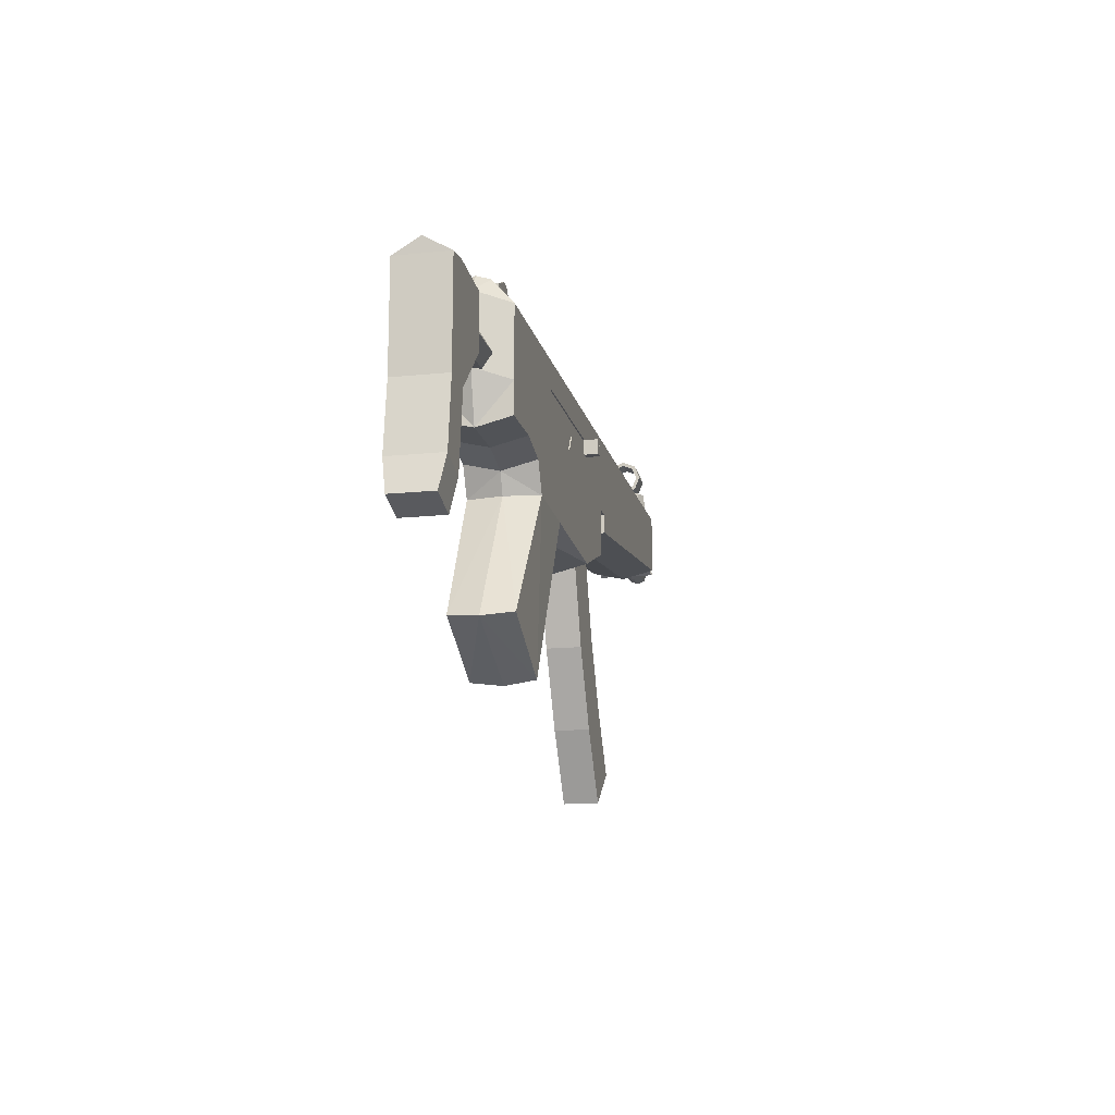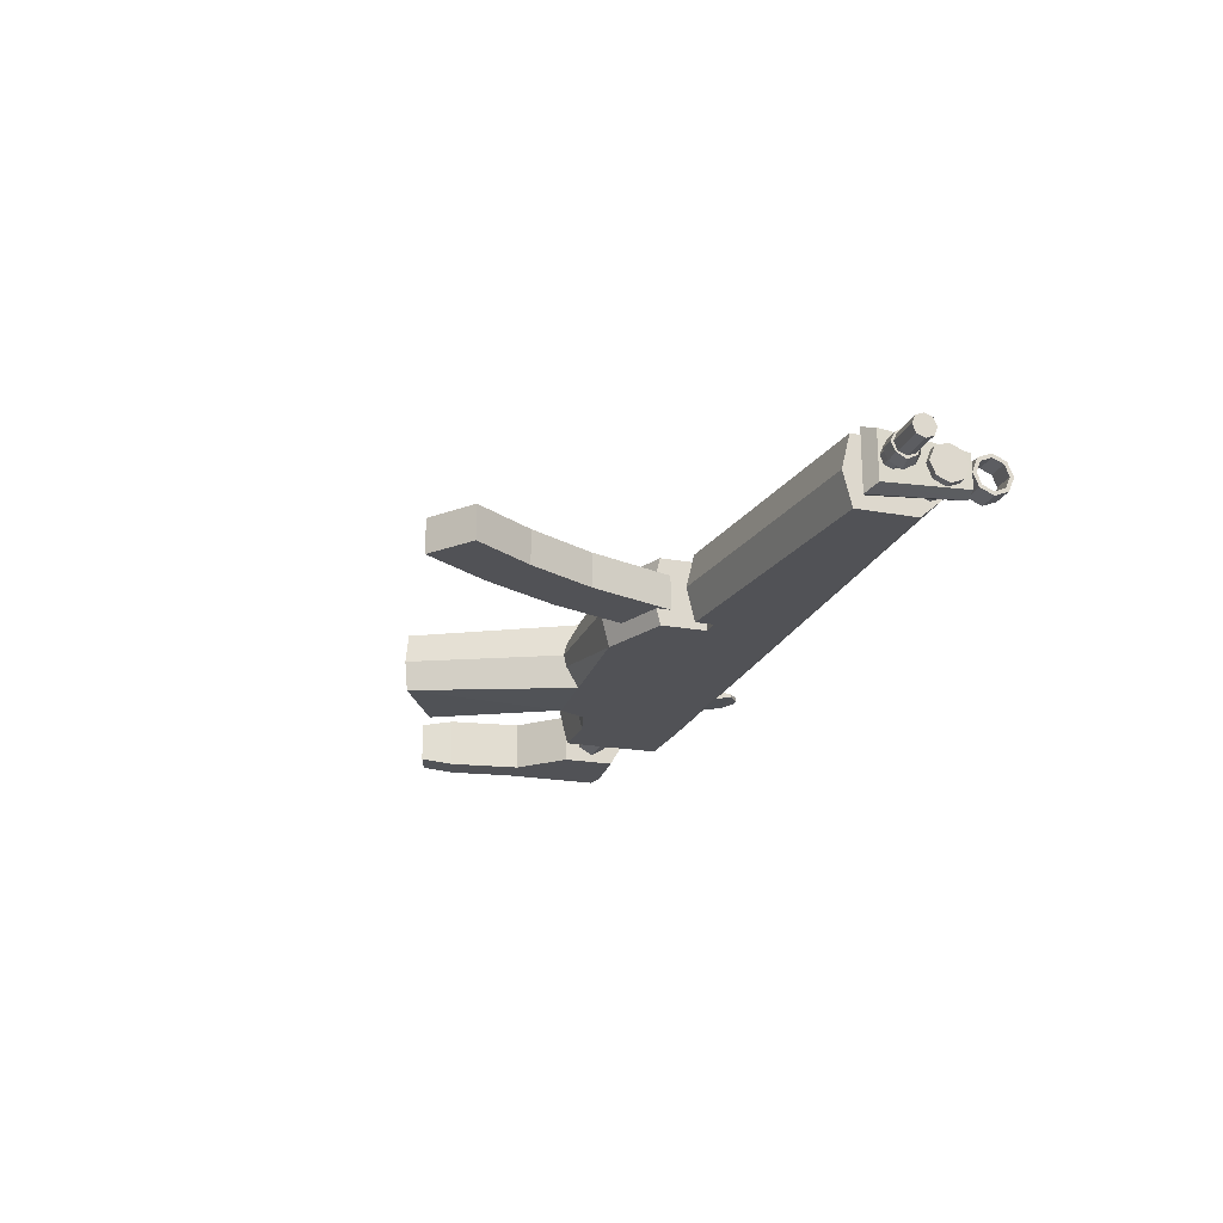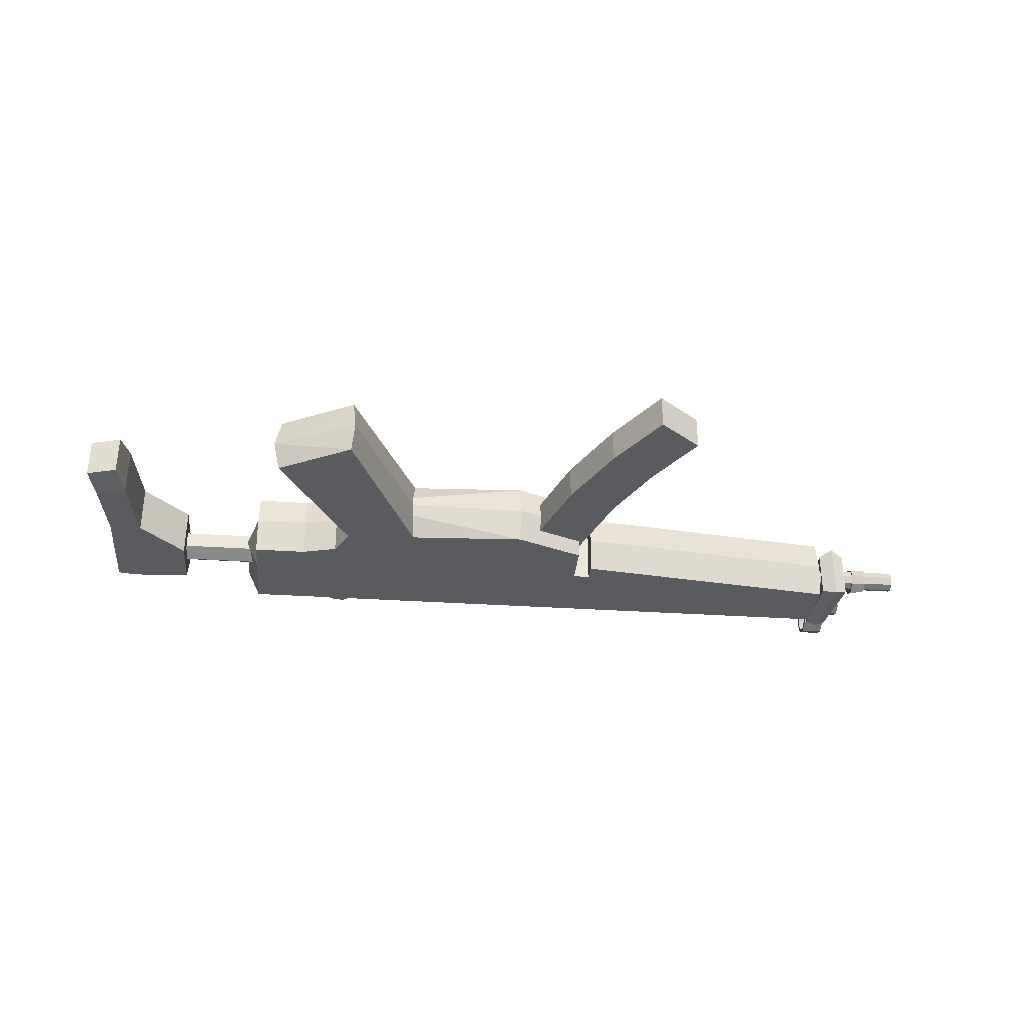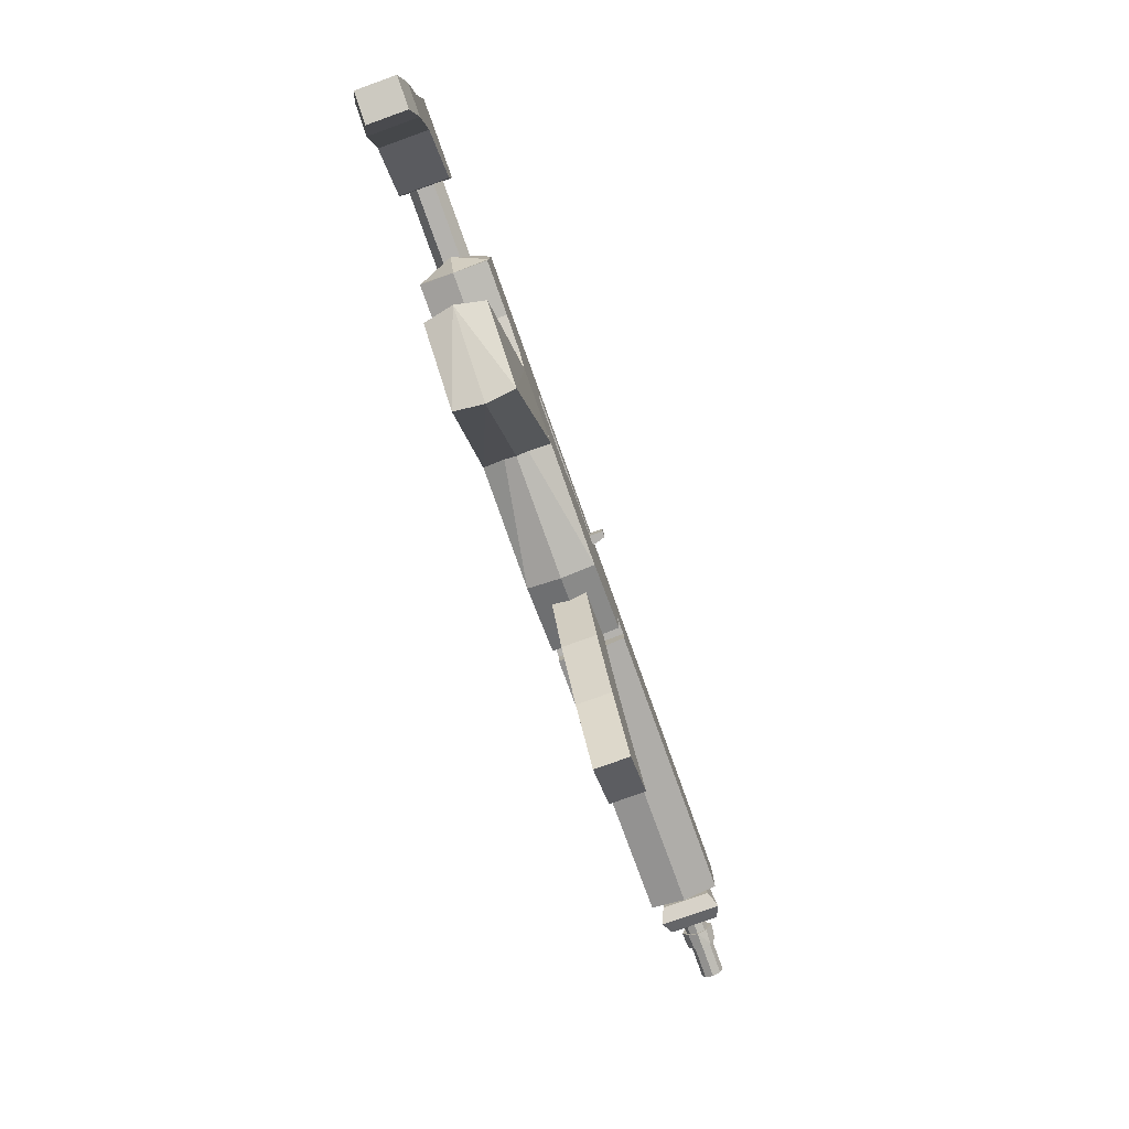
<metadata>
{"format":"obj","ext":"obj","renderer":"f3d","projection":"perspective","resolution":1024,"background":"white","views":[{"elev":-15.2,"azim":-77.6,"up":"+Y"},{"elev":-21.3,"azim":72.1,"up":"+Z"},{"elev":-33.5,"azim":-5.2,"up":"+Z"},{"elev":-79.7,"azim":-70.3,"up":"+Y"}]}
</metadata>
<code>
o MP5
v 0.0976 0.07058 0.03226
v 0.01387 -8.9e-05 0.03226
v 0.08118 0.02641 0.03226
v 0.08118 0.07058 0.03226
v -0.1861 0.03719 0.03226
v -0.221 0.07641 0.03226
v -0.221 0.04656 0.03226
v -0.1676 -0.008047 0
v 0.01387 -0.008047 0
v 0.08118 0.01845 0
v 0.08118 0.07058 0
v -0.1755 0.003612 0
v -0.1861 0.02923 0
v -0.221 0.0386 0
v 0.0976 0.1418 0.03226
v 0.0976 0.07058 0
v 0.0976 0.05283 0.03226
v 0.0976 0.04488 0
v 0.3658 0.08463 0.03226
v 0.3658 0.1338 0
v 0.3658 0.07667 0
v -0.221 0.1418 0.03226
v 0.08118 0.1418 0.03226
v -0.1367 0.1418 0.03226
v 0.3658 0.146 0
v 0.3658 0.1418 0.03226
v -0.221 0.1683 0
v 0.01387 0.1683 0
v -0.1676 0.1683 0
v -0.221 0.1638 0.01288
v 0.08118 0.1638 0.01288
v 0.01387 0.1638 0.01288
v -0.1676 0.1638 0.01288
v 0.0976 0.1683 0
v 0.0976 0.1638 0.01288
v 0.3658 0.1638 0.01288
v -0.2726 0.04656 0.03226
v -0.2726 0.0386 0
v -0.2726 0.1683 0
v -0.2726 0.1638 0.01288
v -0.2726 0.1418 0.03226
v -0.2726 0.07641 0.03226
v -0.2859 0.1507 0
v -0.2859 0.08502 0
v -0.1723 0.01001 0.03226
v -0.1018 0.006328 0.03226
v -0.1779 0.01001 0
v -0.09622 0.007722 0
v -0.2454 -0.1064 0.02823
v -0.1715 -0.1462 0.02823
v -0.2515 -0.1097 0
v -0.1686 -0.1495 0
v 0.3722 0.0923 0.02281
v 0.3722 0.1749 0
v 0.3722 0.1749 0.01591
v 0.3722 0.0923 0
v 0.3986 0.0923 0.02281
v 0.3932 0.1749 0.01591
v 0.3986 0.0923 0
v 0.3854 0.08463 0
v 0.3854 0.08463 0.02857
v 0.3827 0.1749 0.0205
v 0.3827 0.1749 0
v 0.3658 0.151 -0.01726
v 0.3658 0.1632 -0.01221
v 0.3658 0.1683 0
v 0.3658 0.1388 0.01221
v 0.3658 0.1337 0
v 0.4022 0.151 -0.01726
v 0.4022 0.1683 0
v 0.4022 0.151 0.01726
v 0.4022 0.1337 0
v 0.4022 0.1388 -0.01221
v 0.4551 0.1148 0
v 0.4551 0.1117 0.007473
v 0.4551 0.1042 0.01057
v 0.4551 0.09676 0.007473
v 0.4551 0.09367 0
v 0.3658 0.1042 -0.01057
v 0.3658 0.1117 -0.007473
v 0.3658 0.1148 0
v 0.3658 0.1117 0.007473
v 0.3658 0.1042 0.01057
v 0.3658 0.09676 0.007473
v 0.3658 0.09367 0
v 0.4233 0.0913 0
v 0.4084 0.1232 0
v 0.4084 0.1185 0.009026
v 0.4084 0.1072 0.01521
v 0.4084 0.09597 0.009026
v 0.4084 0.0913 0
v 0.4233 0.1042 0.01345
v 0.4233 0.1134 0.008425
v 0.4233 0.1172 0
v 0.4233 0.09509 0.008425
v 0.3932 0.2113 0
v 0.3932 0.2059 0.01285
v 0.3932 0.1931 0.01817
v 0.3932 0.1802 0.01285
v 0.3932 0.1749 0
v 0.3722 0.2113 0
v 0.3722 0.2059 0.01285
v 0.3722 0.1931 0.01817
v 0.3722 0.1802 0.01285
v 0.3722 0.2076 0
v 0.3722 0.2034 0.01028
v 0.3722 0.1931 0.01454
v 0.3722 0.1828 0.01028
v 0.3722 0.1785 0
v 0.3932 0.2076 0
v 0.3932 0.2034 0.01028
v 0.3932 0.1931 0.01454
v 0.3932 0.1828 0.01028
v 0.3932 0.1785 0
v 0.08118 0.1683 0
v -0.2039 0.1651 0.005029
v -0.2039 0.1894 0.001687
v -0.1676 0.1651 0.005029
v -0.1676 0.1894 0.001687
v -0.2039 0.1683 0
v -0.2039 0.1894 0
v -0.1676 0.1894 0
v -0.1857 0.1978 0.001687
v -0.1857 0.1978 0
v -0.1767 0.1978 0
v -0.1767 0.1978 0.001687
v -0.1676 0.1651 0
v 0.0976 0.07058 -0.03226
v 0.01387 -8.9e-05 -0.03226
v 0.08118 0.02641 -0.03226
v 0.08118 0.07058 -0.03226
v -0.1723 0.01001 -0.03226
v -0.1861 0.03719 -0.03226
v -0.221 0.07641 -0.03226
v 0.01387 0.1418 -0.03226
v -0.221 0.04656 -0.03226
v 0.0976 0.1418 -0.03226
v 0.0976 0.05283 -0.03226
v 0.3658 0.08463 -0.03226
v -0.221 0.1418 -0.03226
v 0.08118 0.1418 -0.03226
v -0.1676 0.1418 -0.03226
v 0.3658 0.1418 -0.03226
v -0.221 0.1638 -0.01288
v 0.08118 0.1638 -0.01288
v 0.01387 0.1638 -0.01288
v -0.1676 0.1638 -0.01288
v 0.0976 0.1638 -0.01288
v 0.3658 0.1638 -0.01288
v -0.2726 0.04656 -0.03226
v -0.2726 0.1638 -0.01288
v -0.2726 0.1418 -0.03226
v -0.2726 0.07641 -0.03226
v -0.1018 0.006328 -0.03226
v -0.2454 -0.1064 -0.02823
v -0.1715 -0.1462 -0.02823
v 0.3722 0.0923 -0.02281
v 0.3722 0.1749 -0.01591
v 0.3986 0.0923 -0.02281
v 0.3932 0.1749 -0.01591
v 0.3854 0.08463 -0.02857
v 0.3827 0.1749 -0.0205
v 0.3658 0.151 0.01726
v 0.3658 0.1632 0.01221
v 0.3658 0.1388 -0.01221
v 0.4022 0.1632 0.01221
v 0.4022 0.1632 -0.01221
v 0.4022 0.1388 0.01221
v 0.4551 0.1117 -0.007473
v 0.4551 0.1042 -0.01057
v 0.4551 0.09676 -0.007473
v 0.3658 0.09676 -0.007473
v 0.4084 0.1185 -0.009026
v 0.4084 0.1072 -0.01521
v 0.4084 0.09597 -0.009026
v 0.4233 0.1042 -0.01345
v 0.4233 0.1134 -0.008425
v 0.4233 0.09509 -0.008425
v 0.3932 0.2059 -0.01285
v 0.3932 0.1931 -0.01817
v 0.3932 0.1802 -0.01285
v 0.3722 0.2059 -0.01285
v 0.3722 0.1931 -0.01817
v 0.3722 0.1802 -0.01285
v 0.3722 0.2034 -0.01028
v 0.3722 0.1931 -0.01454
v 0.3722 0.1828 -0.01028
v 0.3932 0.2034 -0.01028
v 0.3932 0.1931 -0.01454
v 0.3932 0.1828 -0.01028
v -0.2039 0.1651 -0.005029
v -0.2039 0.1894 -0.001687
v -0.1676 0.1651 -0.005029
v -0.1676 0.1894 -0.001687
v -0.1857 0.1978 -0.001687
v -0.1767 0.1978 -0.001687
v -0.1676 0.07641 -0.03226
v 0.01387 0.07641 -0.03226
v -0.1367 0.07641 0.03226
v 0.01387 0.07641 0.03226
v 0.01387 0.1418 0.03226
v 0.01387 0.1157 0.03226
v 0.01387 0.1015 0.03226
v -0.0516 0.1015 0.03226
v -0.06237 0.07641 0.03226
v -0.1367 0.08399 0.03226
v 0.01387 0.08399 0.03226
v -0.06237 0.08399 0.03226
v 0.01387 0.1015 0.02976
v -0.0516 0.1015 0.02976
v -0.1367 0.08399 0.02976
v -0.06237 0.08399 0.02976
v -0.1367 0.1157 0.02976
v -0.06237 0.1157 0.02976
v 0.01387 0.08399 0.02976
v 0.01387 0.1157 0.02976
v -0.1367 0.1157 0.03226
f 15 19 26
f 2 199 45
f 8 2 45
f 11 3 10
f 4 15 23
f 200 3 4
f 200 23 201
f 8 45 12
f 15 1 17
f 45 199 5
f 5 14 13
f 5 6 7
f 7 38 14
f 11 1 4
f 45 13 12
f 2 10 3
f 199 22 6
f 16 17 1
f 19 20 26
f 17 21 19
f 22 33 30
f 23 32 201
f 26 20 25
f 6 37 7
f 29 30 33
f 32 115 28
f 29 32 28
f 31 34 115
f 35 66 34
f 22 42 6
f 25 36 26
f 24 32 33
f 15 31 23
f 26 35 15
f 38 42 44
f 40 39 43
f 30 41 22
f 27 40 30
f 40 43 41
f 44 41 43
f 45 48 47
f 51 50 49
f 46 52 48
f 47 49 45
f 45 50 46
f 55 56 53
f 59 58 57
f 60 57 61
f 62 57 58
f 63 58 100
f 55 63 54
f 53 62 55
f 53 60 61
f 68 73 165
f 163 168 67
f 64 167 65
f 165 69 64
f 67 72 68
f 164 71 163
f 65 70 66
f 70 168 166
f 71 166 168
f 77 74 75
f 76 77 75
f 92 95 93
f 95 94 93
f 76 84 77
f 77 85 78
f 74 82 75
f 75 83 76
f 89 88 90
f 87 90 88
f 88 94 87
f 90 92 89
f 89 93 88
f 91 95 90
f 97 103 98
f 98 104 99
f 96 102 97
f 99 54 100
f 104 107 108
f 101 106 102
f 54 108 109
f 102 107 103
f 107 113 108
f 105 111 106
f 108 114 109
f 106 112 107
f 100 113 99
f 99 112 98
f 97 112 111
f 96 111 110
f 117 120 116
f 121 123 124
f 124 126 125
f 118 117 116
f 119 123 117
f 125 119 122
f 119 127 122
f 137 139 138
f 129 197 198
f 8 129 9
f 130 11 10
f 137 131 141
f 198 130 129
f 198 141 131
f 8 12 132
f 137 138 128
f 132 133 197
f 14 133 13
f 133 134 197
f 38 136 14
f 128 11 131
f 132 13 133
f 129 10 9
f 140 197 134
f 138 16 128
f 139 20 21
f 138 21 18
f 144 142 140
f 146 141 135
f 143 25 20
f 150 134 136
f 144 29 147
f 115 146 28
f 146 29 28
f 34 145 115
f 66 148 34
f 153 140 134
f 149 25 143
f 147 135 142
f 145 137 141
f 148 143 137
f 38 153 150
f 151 43 39
f 152 144 140
f 151 27 144
f 151 152 43
f 44 152 153
f 48 132 47
f 51 156 52
f 52 154 48
f 155 47 132
f 156 132 154
f 56 158 157
f 160 59 159
f 159 60 161
f 162 159 161
f 63 160 162
f 63 158 54
f 162 157 158
f 157 60 56
f 70 164 66
f 73 70 167
f 69 73 167
f 74 171 169
f 170 169 171
f 176 177 178
f 94 178 177
f 172 170 171
f 85 171 78
f 80 74 169
f 79 169 170
f 174 175 173
f 175 87 173
f 94 173 87
f 176 175 174
f 177 174 173
f 178 91 175
f 183 179 180
f 184 180 181
f 182 96 179
f 54 181 100
f 184 186 183
f 185 101 182
f 54 187 184
f 186 182 183
f 190 186 187
f 188 105 185
f 114 187 109
f 189 185 186
f 190 100 181
f 189 181 180
f 179 189 180
f 96 188 179
f 120 192 191
f 195 121 124
f 196 124 125
f 192 193 191
f 194 195 196
f 194 125 122
f 194 127 193
f 142 198 197
f 202 24 217
f 207 204 208
f 205 206 199
f 200 208 205
f 217 216 202
f 208 211 206
f 203 210 204
f 204 212 208
f 216 207 215
f 211 217 213
f 15 17 19
f 2 200 199
f 8 9 2
f 11 4 3
f 4 1 15
f 200 2 3
f 200 4 23
f 5 7 14
f 5 199 6
f 7 37 38
f 11 16 1
f 45 5 13
f 2 9 10
f 199 24 22
f 16 18 17
f 19 21 20
f 17 18 21
f 22 24 33
f 23 31 32
f 6 42 37
f 29 27 30
f 32 31 115
f 29 33 32
f 31 35 34
f 35 36 66
f 22 41 42
f 25 66 36
f 24 201 32
f 15 35 31
f 26 36 35
f 38 37 42
f 30 40 41
f 27 39 40
f 44 42 41
f 45 46 48
f 51 52 50
f 46 50 52
f 47 51 49
f 45 49 50
f 55 54 56
f 59 100 58
f 60 59 57
f 62 61 57
f 63 62 58
f 55 62 63
f 53 61 62
f 53 56 60
f 68 72 73
f 163 71 168
f 64 69 167
f 165 73 69
f 67 168 72
f 164 166 71
f 65 167 70
f 70 72 168
f 77 78 74
f 95 86 94
f 76 83 84
f 77 84 85
f 74 81 82
f 75 82 83
f 87 91 90
f 88 93 94
f 90 95 92
f 89 92 93
f 91 86 95
f 97 102 103
f 98 103 104
f 96 101 102
f 99 104 54
f 104 103 107
f 101 105 106
f 54 104 108
f 102 106 107
f 107 112 113
f 105 110 111
f 108 113 114
f 106 111 112
f 100 114 113
f 99 113 112
f 97 98 112
f 96 97 111
f 117 121 120
f 121 117 123
f 124 123 126
f 118 119 117
f 119 126 123
f 125 126 119
f 119 118 127
f 137 143 139
f 129 132 197
f 8 132 129
f 130 131 11
f 137 128 131
f 198 131 130
f 198 135 141
f 14 136 133
f 133 136 134
f 38 150 136
f 128 16 11
f 132 12 13
f 129 130 10
f 140 142 197
f 138 18 16
f 139 143 20
f 138 139 21
f 144 147 142
f 146 145 141
f 150 153 134
f 144 27 29
f 115 145 146
f 146 147 29
f 34 148 145
f 66 149 148
f 153 152 140
f 149 66 25
f 147 146 135
f 145 148 137
f 148 149 143
f 38 44 153
f 152 151 144
f 151 39 27
f 44 43 152
f 48 154 132
f 51 155 156
f 52 156 154
f 155 51 47
f 156 155 132
f 56 54 158
f 160 100 59
f 159 59 60
f 162 160 159
f 63 100 160
f 63 162 158
f 162 161 157
f 157 161 60
f 70 166 164
f 73 72 70
f 74 78 171
f 94 86 178
f 172 79 170
f 85 172 171
f 80 81 74
f 79 80 169
f 175 91 87
f 94 177 173
f 176 178 175
f 177 176 174
f 178 86 91
f 183 182 179
f 184 183 180
f 182 101 96
f 54 184 181
f 184 187 186
f 185 105 101
f 54 109 187
f 186 185 182
f 190 189 186
f 188 110 105
f 114 190 187
f 189 188 185
f 190 114 100
f 189 190 181
f 179 188 189
f 96 110 188
f 120 121 192
f 195 192 121
f 196 195 124
f 192 194 193
f 194 192 195
f 194 196 125
f 194 122 127
f 142 135 198
f 202 201 24
f 207 203 204
f 205 208 206
f 200 207 208
f 217 213 216
f 208 212 211
f 203 209 210
f 204 210 212
f 216 202 207
f 211 206 217
l 214 213
o Clip
v 0.1384 -0.201 0.01642
v 0.18 -0.168 0.01642
v 0.09736 -0.1379 0.01642
v 0.1432 -0.111 0.01642
v 0.0613 -0.06674 0.01642
v 0.1105 -0.04677 0.01642
v 0.02187 0.04447 0.01642
v 0.07194 0.06221 0.01642
v 0.1384 -0.201 -0.01642
v 0.18 -0.168 -0.01642
v 0.1432 -0.111 -0.01642
v 0.09736 -0.1379 -0.01642
v 0.0613 -0.06674 -0.01642
v 0.1105 -0.04677 -0.01642
v 0.07194 0.06221 -0.01642
v 0.02187 0.04447 -0.01642
f 220 219 221
f 223 220 221
f 224 223 225
f 227 229 228
f 227 218 226
f 223 232 225
f 221 231 223
f 224 232 233
f 230 224 233
f 229 222 230
f 226 220 229
f 231 229 230
f 219 228 221
f 231 233 232
f 220 218 219
f 223 222 220
f 224 222 223
f 227 226 229
f 227 219 218
f 223 231 232
f 221 228 231
f 224 225 232
f 230 222 224
f 229 220 222
f 226 218 220
f 231 228 229
f 219 227 228
f 231 230 233
o Stock
v -0.3531 0.06955 0.02411
v -0.3531 0.134 0
v -0.4087 0.1248 0.02411
v -0.3973 0.02685 0.02411
v -0.4288 0.1218 0.02411
v -0.4296 0.1358 0
v -0.4291 0.02685 0.02411
v -0.4069 -0.0448 0.02411
v -0.4371 -0.0358 0.02411
v -0.4142 -0.07535 0.01931
v -0.4445 -0.06634 0.01931
v -0.3531 0.12 0.02411
v -0.3531 0.12 -0.02411
v -0.3531 0.06955 -0.02411
v -0.4087 0.1248 -0.02411
v -0.3973 0.02685 -0.02411
v -0.4102 0.1388 0
v -0.4288 0.1218 -0.02411
v -0.4291 0.02685 -0.02411
v -0.4069 -0.0448 -0.02411
v -0.4371 -0.0358 -0.02411
v -0.4142 -0.07535 -0.01931
v -0.4445 -0.06634 -0.01931
v -0.3529 0.09812 -0.01632
v -0.06911 0.09812 -0.01632
v -0.3529 0.08399 -0.008159
v -0.06911 0.08399 -0.008159
v -0.3529 0.08399 0.008159
v -0.06911 0.08399 0.008159
v -0.3529 0.09812 0.01632
v -0.06911 0.09812 0.01632
v -0.3529 0.1122 0.008159
v -0.06911 0.1122 0.008159
v -0.3529 0.1122 -0.008159
v -0.06911 0.1122 -0.008159
f 235 236 250
f 234 236 237
f 236 239 250
f 238 237 236
f 237 242 241
f 241 244 243
f 249 234 247
f 235 248 246
f 247 248 246
f 239 248 250
f 249 251 248
f 253 237 249
f 249 254 252
f 253 256 254
f 255 241 253
f 255 244 256
f 244 254 256
f 242 252 254
f 240 251 252
f 235 245 246
f 247 245 234
f 238 251 239
f 258 259 257
f 260 261 259
f 262 263 261
f 263 266 265
f 265 268 267
f 268 257 267
f 235 245 236
f 234 245 236
f 236 238 239
f 238 240 237
f 237 240 242
f 241 242 244
f 249 237 234
f 235 250 248
f 247 249 248
f 239 251 248
f 249 252 251
f 253 241 237
f 249 253 254
f 253 255 256
f 255 243 241
f 255 243 244
f 244 242 254
f 242 240 252
f 240 238 251
f 247 246 245
f 258 260 259
f 260 262 261
f 262 264 263
f 263 264 266
f 265 266 268
f 268 258 257
o Bolt
v 0.003895 0.1015 0.04524
v 0.003895 0.1157 0.04524
v 0.003895 0.1015 0.03101
v 0.003895 0.1157 0.03101
v 0.009616 0.1015 0.04524
v 0.009616 0.1157 0.04524
v 0.01387 0.1157 0.03101
v 0.01387 0.1015 0.03101
v -0.1367 0.08399 0.03101
v -0.1367 0.1157 0.03101
v 0.1837 0.08399 0.03101
v 0.1837 0.1157 0.03101
f 270 271 269
f 272 276 271
f 275 273 276
f 274 269 273
f 271 273 269
f 272 274 275
f 278 279 277
f 270 272 271
f 272 275 276
f 275 274 273
f 274 270 269
f 271 276 273
f 272 270 274
f 278 280 279

</code>
